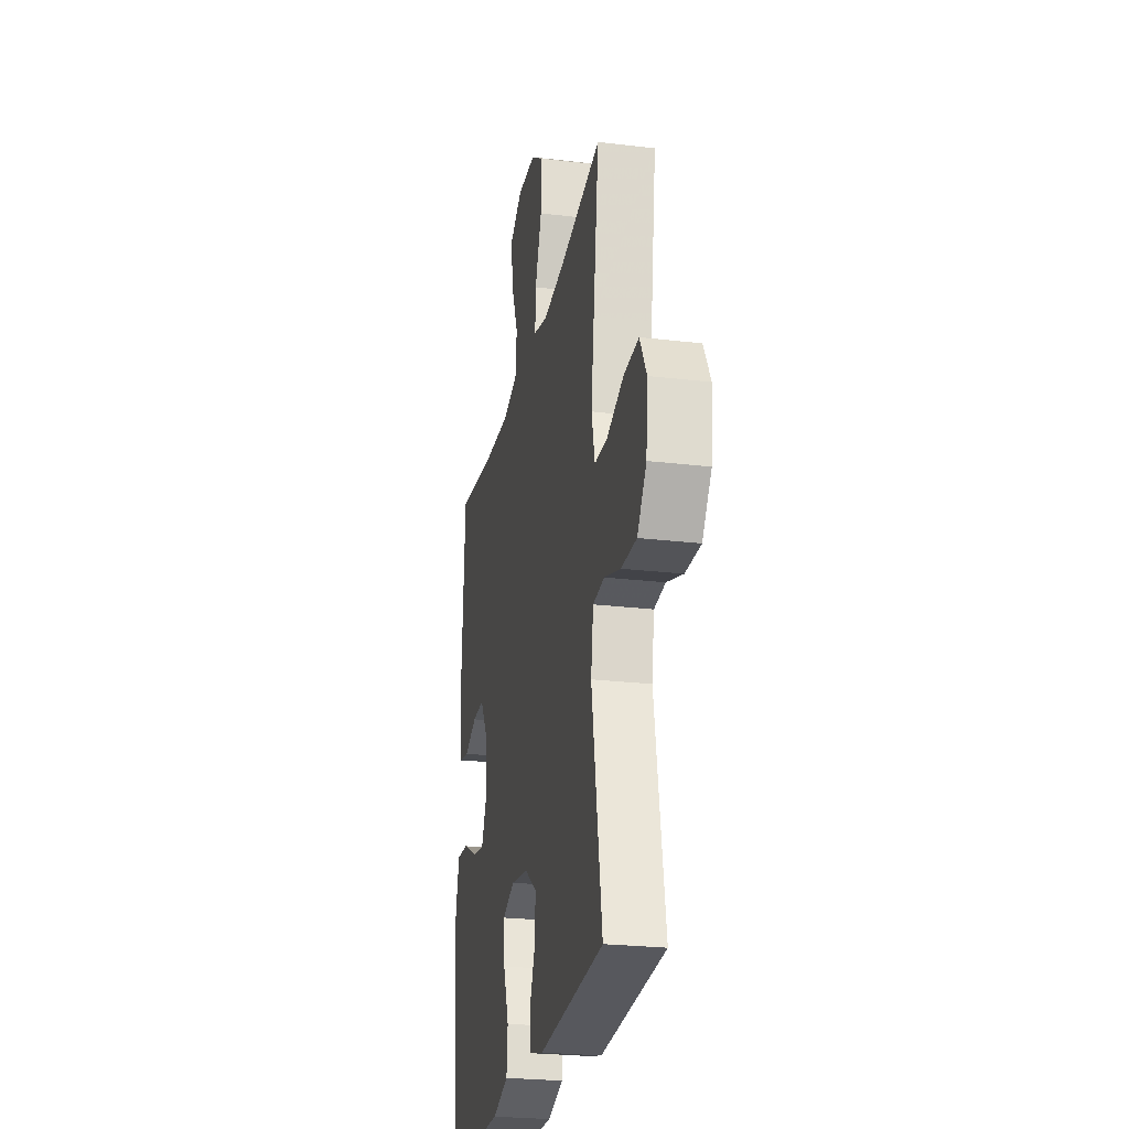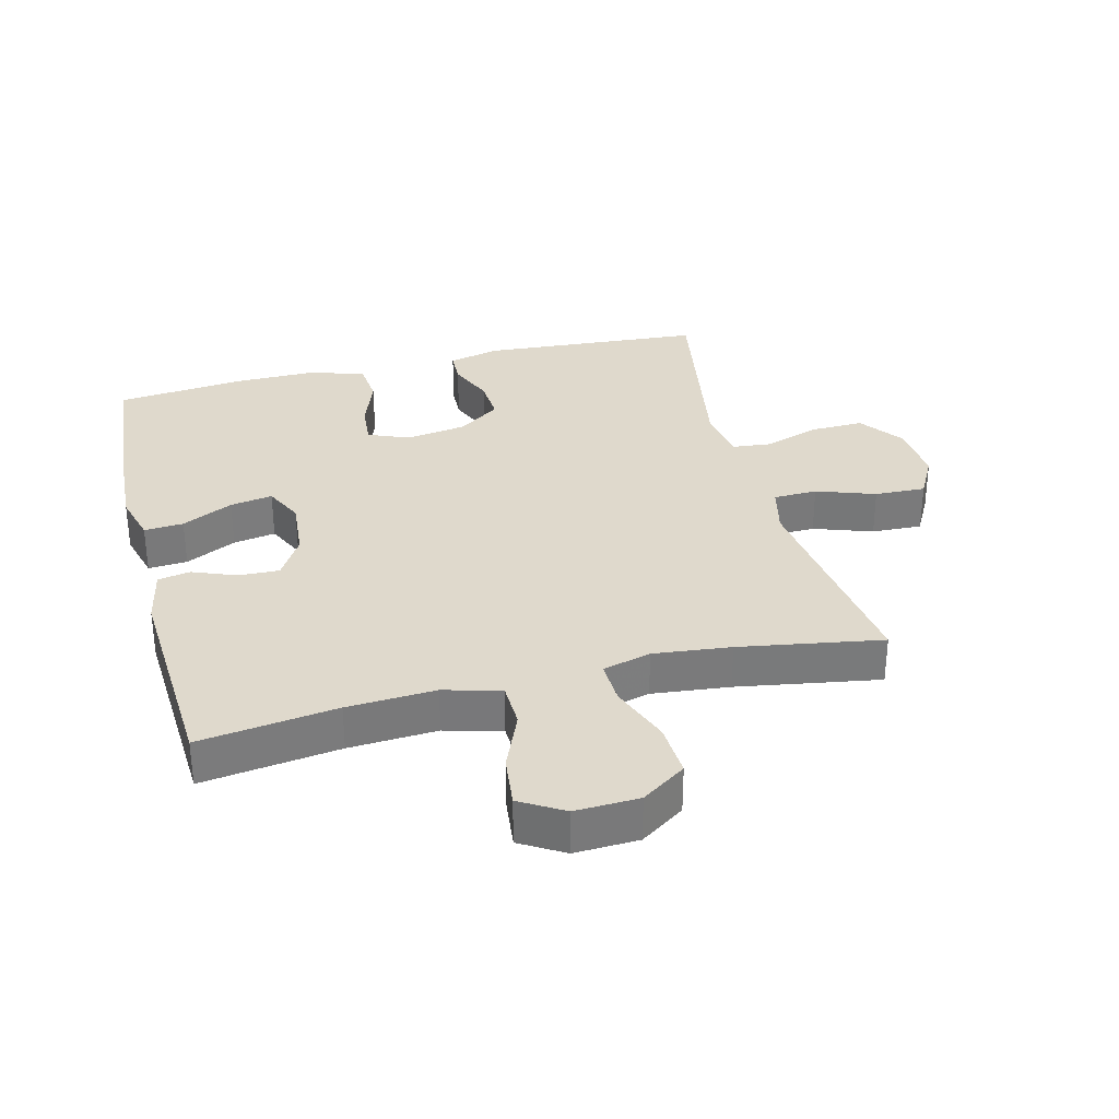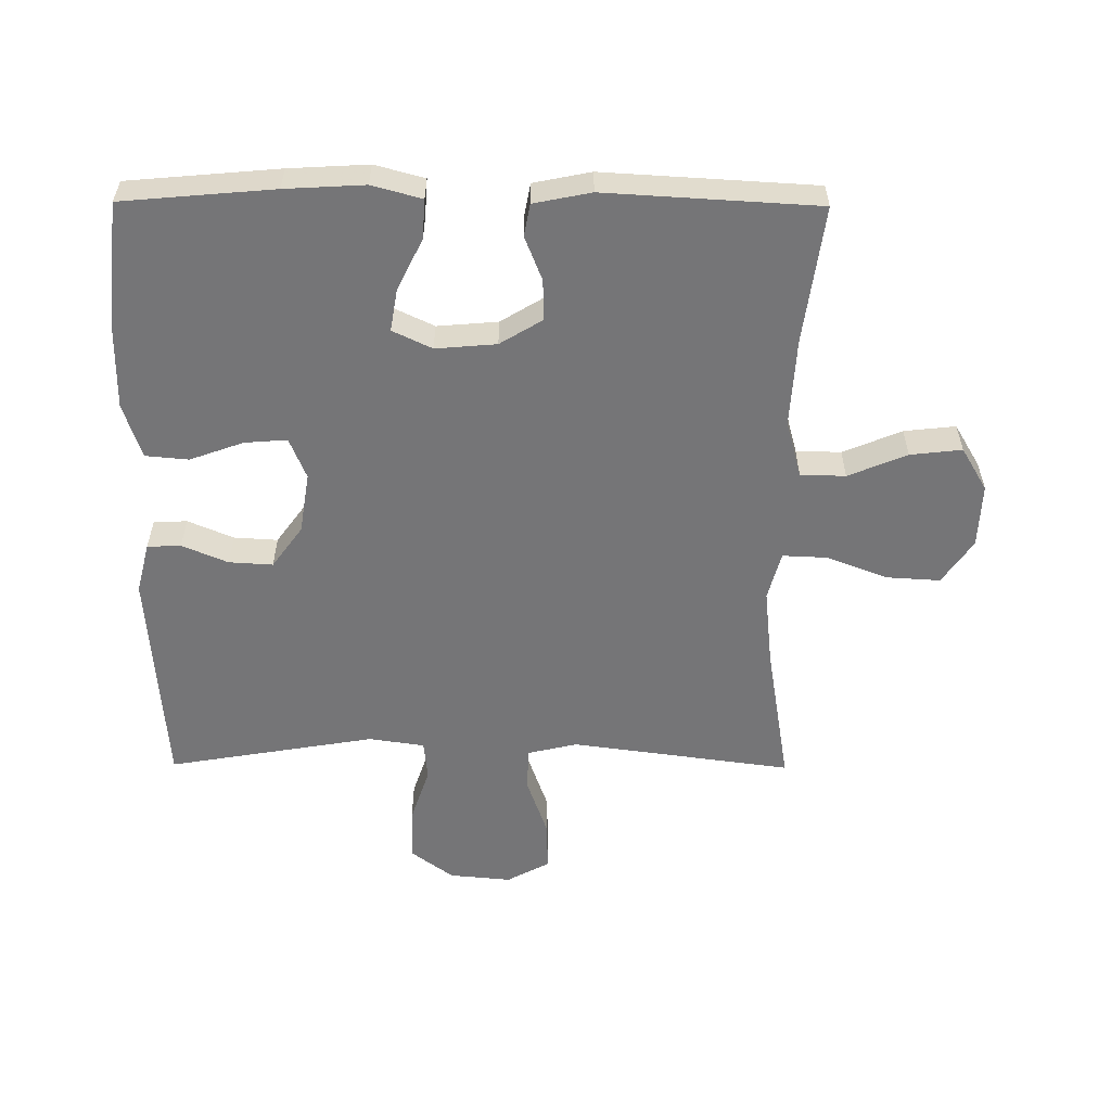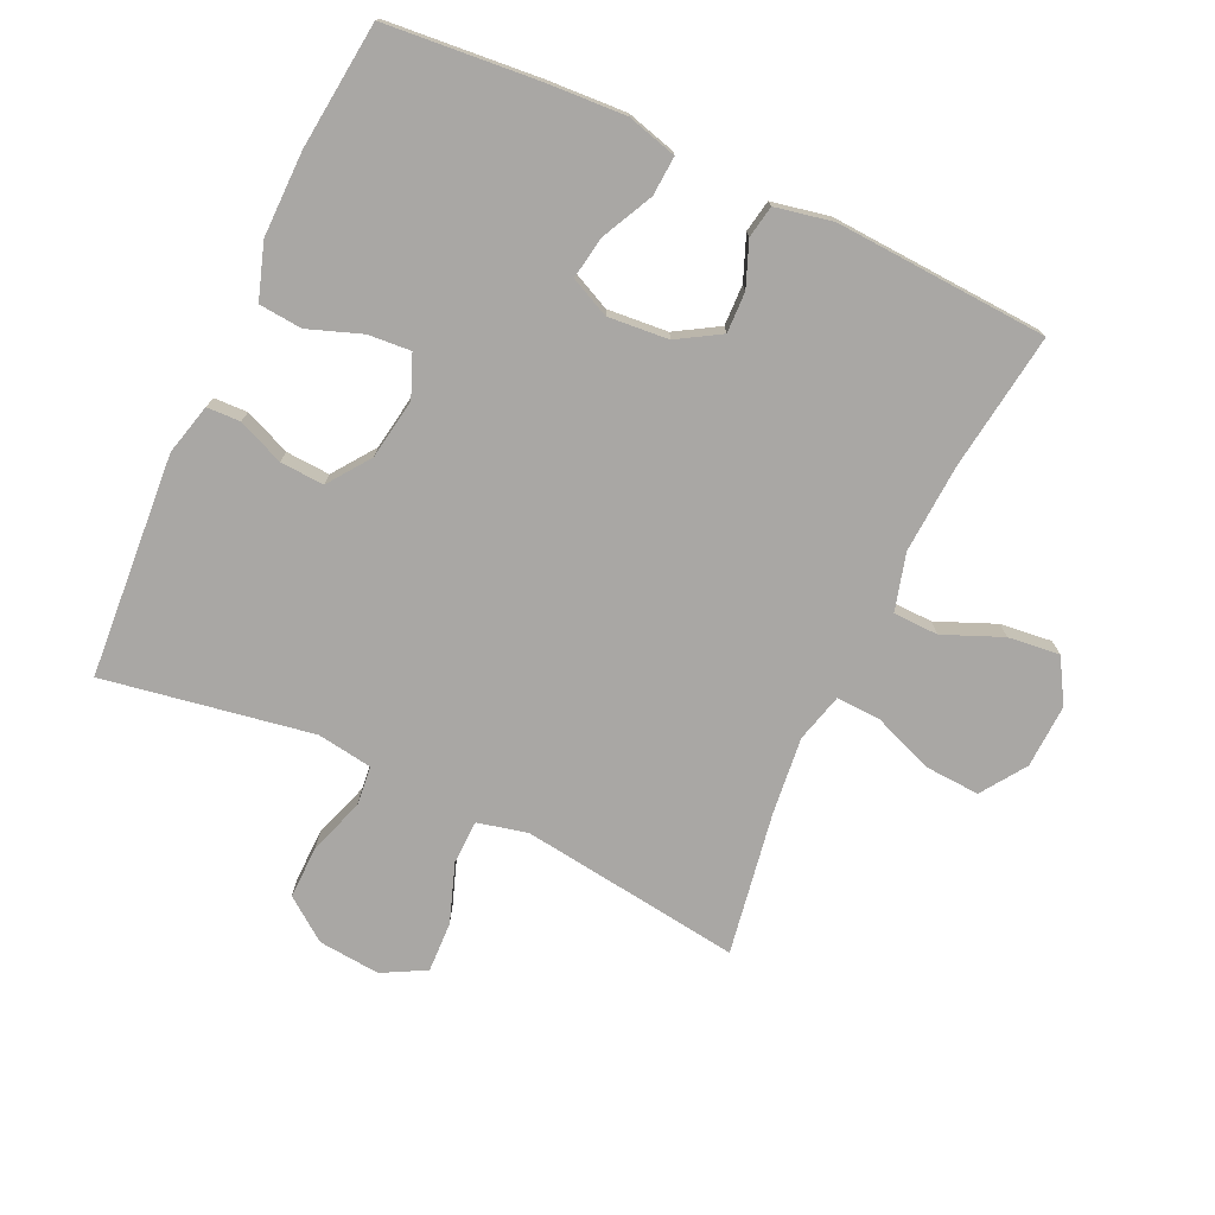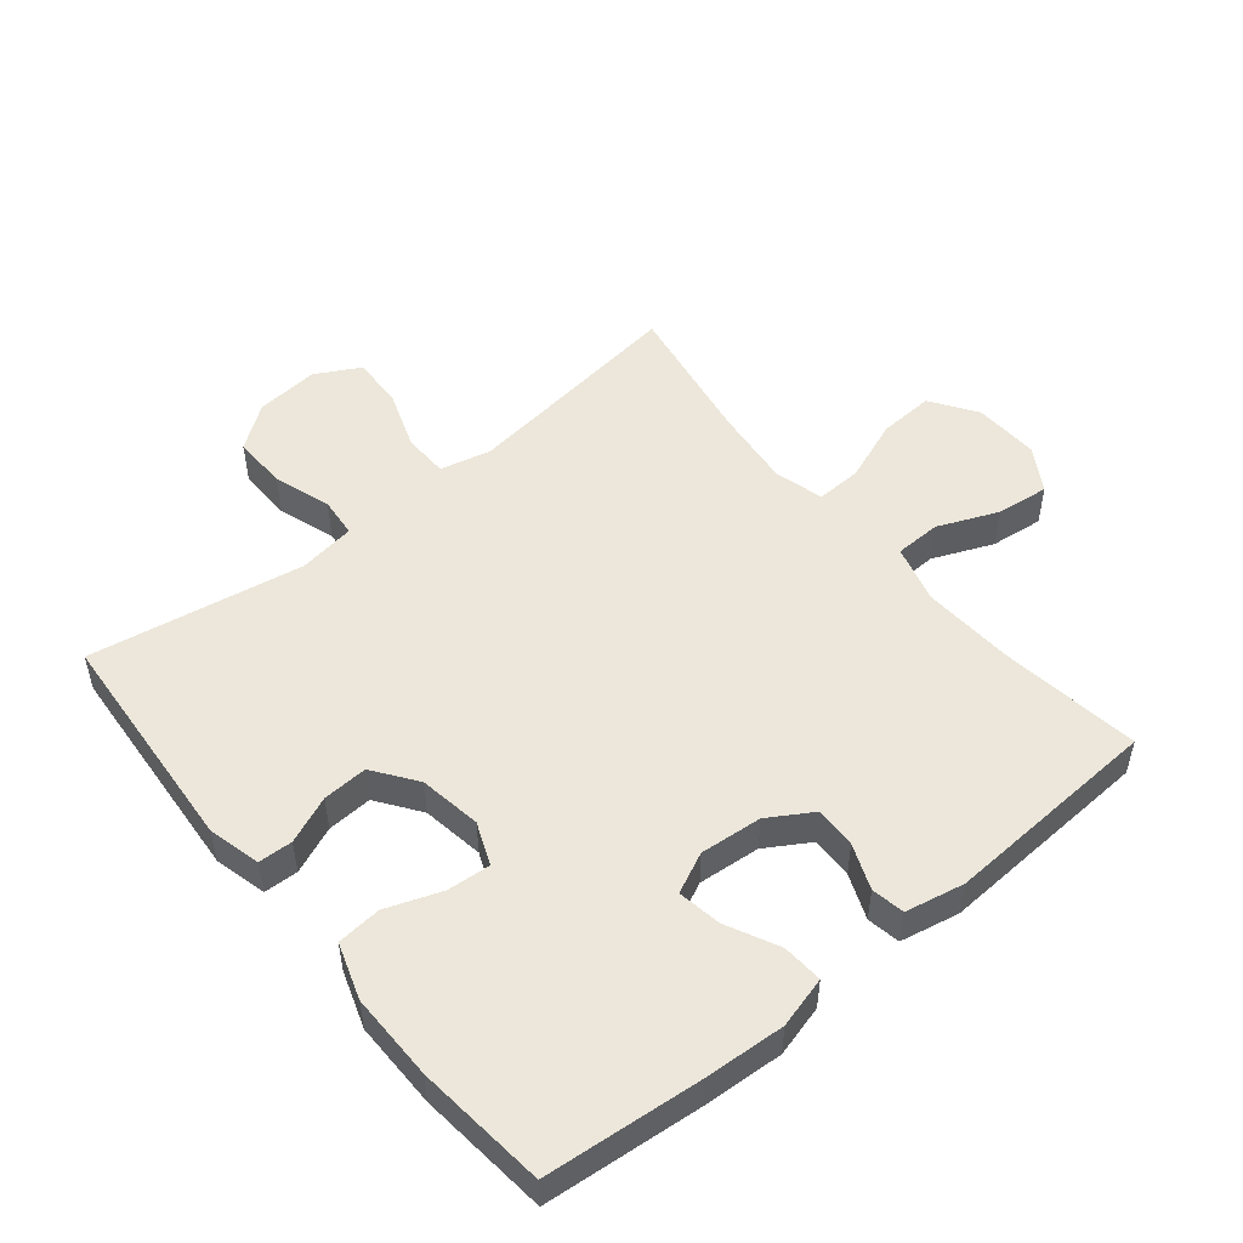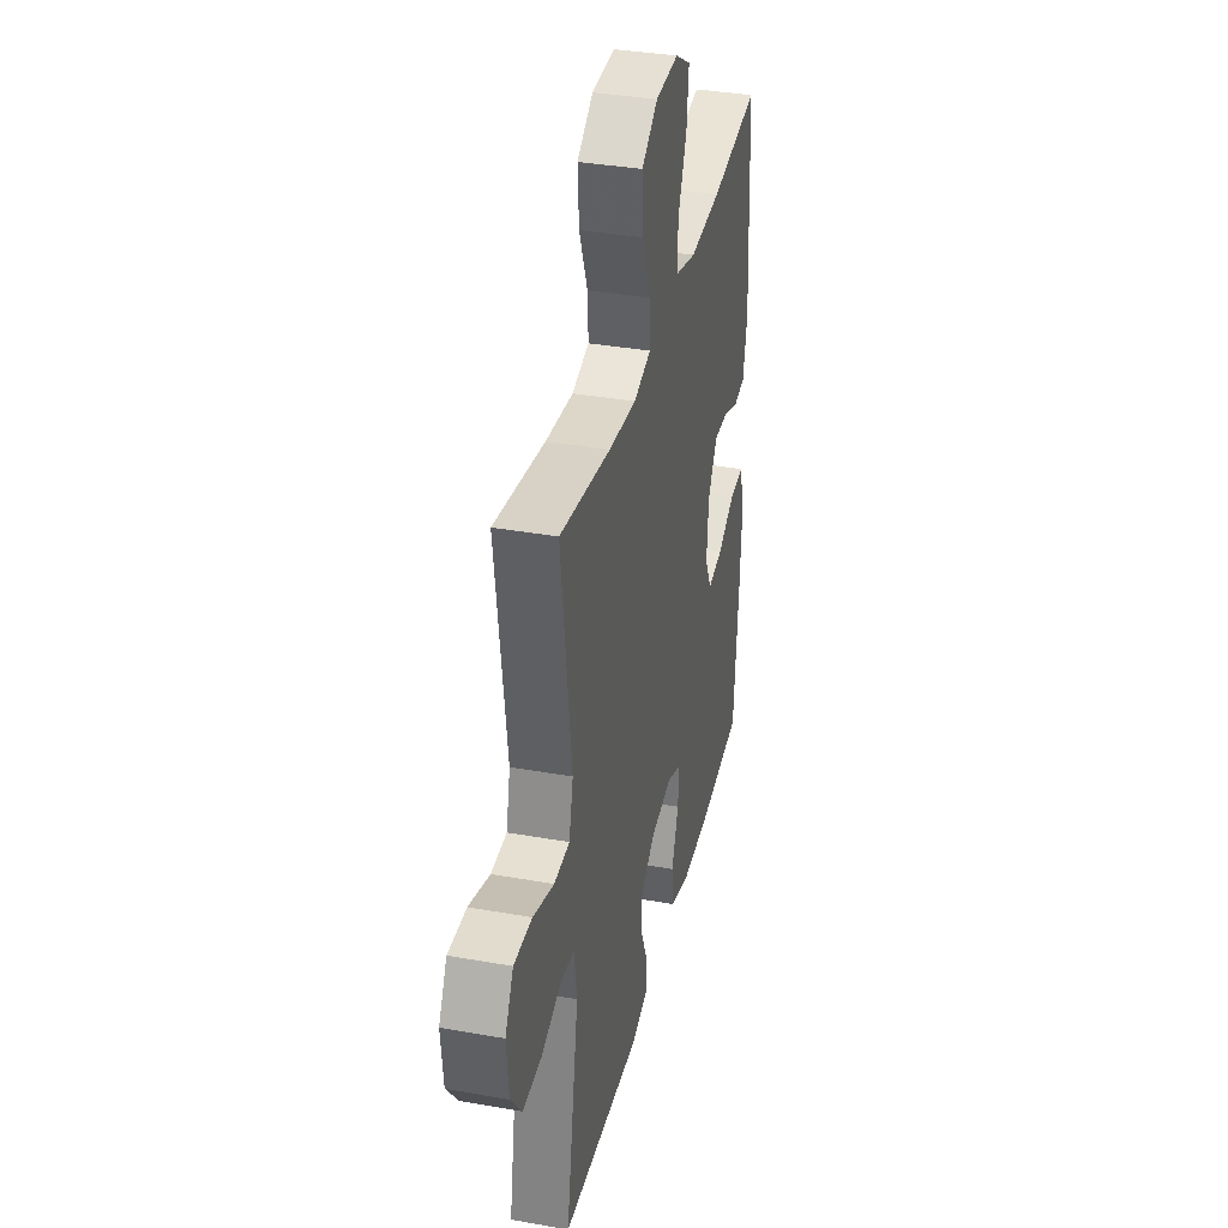
<metadata>
{"format":"obj","ext":"obj","renderer":"f3d","projection":"perspective","resolution":1024,"background":"white","views":[{"elev":-25.0,"azim":79.0,"up":"+Z"},{"elev":32.3,"azim":-14.2,"up":"+Y"},{"elev":-56.6,"azim":-90.4,"up":"+Y"},{"elev":-74.8,"azim":-114.9,"up":"+Y"},{"elev":51.0,"azim":-129.2,"up":"+Y"},{"elev":36.1,"azim":103.1,"up":"+Z"}]}
</metadata>
<code>
v 0.5 0.07 0.5
v 0.47 0.07 0.277
v 0.454 0.07 0.157
v 0.472 0.07 0.08
v 0.54 0.07 0.078
v 0.631 0.07 0.11
v 0.71 0.07 0.113
v 0.746 0.07 0.046
v 0.737 0.07 -0.05
v 0.688 0.07 -0.116
v 0.606 0.07 -0.114
v 0.519 0.07 -0.085
v 0.458 0.07 -0.091
v 0.445 0.07 -0.177
v 0.5 0.07 -0.5
v 0.153 0.07 -0.525
v 0.074 0.07 -0.505
v 0.072 0.07 -0.453
v 0.102 0.07 -0.382
v 0.106 0.07 -0.314
v 0.041 0.07 -0.267
v -0.053 0.07 -0.252
v -0.117 0.07 -0.278
v -0.112 0.07 -0.344
v -0.082 0.07 -0.427
v -0.088 0.07 -0.494
v -0.173 0.07 -0.522
v -0.304 0.07 -0.521
v -0.5 0.07 -0.5
v -0.521 0.07 -0.265
v -0.528 0.07 -0.142
v -0.507 0.07 -0.065
v -0.446 0.07 -0.069
v -0.367 0.07 -0.108
v -0.301 0.07 -0.119
v -0.272 0.07 -0.058
v -0.28 0.07 0.036
v -0.32 0.07 0.102
v -0.383 0.07 0.1
v -0.451 0.07 0.073
v -0.501 0.07 0.082
v -0.519 0.07 0.171
v -0.5 0.07 0.5
v -0.287 0.07 0.471
v -0.15 0.07 0.463
v -0.062 0.07 0.487
v -0.06 0.07 0.557
v -0.098 0.07 0.648
v -0.107 0.07 0.728
v -0.04 0.07 0.768
v 0.059 0.07 0.764
v 0.128 0.07 0.717
v 0.123 0.07 0.633
v 0.087 0.07 0.539
v 0.084 0.07 0.47
v 0.159 0.07 0.45
v 0.279 0.07 0.463
v 0.5 0 0.5
v 0.47 0 0.277
v 0.454 0 0.157
v 0.472 0 0.08
v 0.54 0 0.078
v 0.631 0 0.11
v 0.71 0 0.113
v 0.746 0 0.046
v 0.737 0 -0.05
v 0.688 0 -0.116
v 0.606 0 -0.114
v 0.519 0 -0.085
v 0.458 0 -0.091
v 0.445 0 -0.177
v 0.5 0 -0.5
v 0.153 0 -0.525
v 0.074 0 -0.505
v 0.072 0 -0.453
v 0.102 0 -0.382
v 0.106 0 -0.314
v 0.041 0 -0.267
v -0.053 0 -0.252
v -0.117 0 -0.278
v -0.112 0 -0.344
v -0.082 0 -0.427
v -0.088 0 -0.494
v -0.173 0 -0.522
v -0.304 0 -0.521
v -0.5 0 -0.5
v -0.521 0 -0.265
v -0.528 0 -0.142
v -0.507 0 -0.065
v -0.446 0 -0.069
v -0.367 0 -0.108
v -0.301 0 -0.119
v -0.272 0 -0.058
v -0.28 0 0.036
v -0.32 0 0.102
v -0.383 0 0.1
v -0.451 0 0.073
v -0.501 0 0.082
v -0.519 0 0.171
v -0.5 0 0.5
v -0.287 0 0.471
v -0.15 0 0.463
v -0.062 0 0.487
v -0.06 0 0.557
v -0.098 0 0.648
v -0.107 0 0.728
v -0.04 0 0.768
v 0.059 0 0.764
v 0.128 0 0.717
v 0.123 0 0.633
v 0.087 0 0.539
v 0.084 0 0.47
v 0.159 0 0.45
v 0.279 0 0.463
f 52 53 54
f 51 52 54
f 50 51 54
f 49 50 54
f 48 49 54
f 47 48 54
f 46 47 54 55
f 45 46 55 56
f 42 43 44
f 41 42 44
f 40 41 44
f 39 40 44
f 38 39 44 45
f 37 38 45 56
f 32 33 34
f 31 32 34
f 30 31 34
f 29 30 34
f 28 29 34
f 27 28 34
f 26 27 34
f 25 26 34
f 24 25 34
f 23 24 34 35
f 22 23 35 36
f 17 18 19
f 16 17 19
f 15 16 19
f 14 15 19
f 13 14 19 20
f 10 11 12
f 9 10 12
f 8 9 12
f 7 8 12
f 6 7 12
f 5 6 12
f 4 5 12 13
f 13 20 21
f 4 13 21
f 3 4 21
f 57 1 2
f 37 56 57
f 36 37 57
f 22 36 57
f 21 22 57
f 3 21 57
f 2 3 57
f 111 110 109
f 111 109 108
f 111 108 107
f 111 107 106
f 111 106 105
f 111 105 104
f 112 111 104 103
f 113 112 103 102
f 101 100 99
f 101 99 98
f 101 98 97
f 101 97 96
f 102 101 96 95
f 113 102 95 94
f 91 90 89
f 91 89 88
f 91 88 87
f 91 87 86
f 91 86 85
f 91 85 84
f 91 84 83
f 91 83 82
f 91 82 81
f 92 91 81 80
f 93 92 80 79
f 76 75 74
f 76 74 73
f 76 73 72
f 76 72 71
f 77 76 71 70
f 69 68 67
f 69 67 66
f 69 66 65
f 69 65 64
f 69 64 63
f 69 63 62
f 70 69 62 61
f 78 77 70
f 78 70 61
f 78 61 60
f 59 58 114
f 114 113 94
f 114 94 93
f 114 93 79
f 114 79 78
f 114 78 60
f 114 60 59
f 1 58 59 2
f 2 59 60 3
f 3 60 61 4
f 4 61 62 5
f 5 62 63 6
f 6 63 64 7
f 7 64 65 8
f 8 65 66 9
f 9 66 67 10
f 10 67 68 11
f 11 68 69 12
f 12 69 70 13
f 13 70 71 14
f 14 71 72 15
f 15 72 73 16
f 16 73 74 17
f 17 74 75 18
f 18 75 76 19
f 19 76 77 20
f 20 77 78 21
f 21 78 79 22
f 22 79 80 23
f 23 80 81 24
f 24 81 82 25
f 25 82 83 26
f 26 83 84 27
f 27 84 85 28
f 28 85 86 29
f 29 86 87 30
f 30 87 88 31
f 31 88 89 32
f 32 89 90 33
f 33 90 91 34
f 34 91 92 35
f 35 92 93 36
f 36 93 94 37
f 37 94 95 38
f 38 95 96 39
f 39 96 97 40
f 40 97 98 41
f 41 98 99 42
f 42 99 100 43
f 43 100 101 44
f 44 101 102 45
f 45 102 103 46
f 46 103 104 47
f 47 104 105 48
f 48 105 106 49
f 49 106 107 50
f 50 107 108 51
f 51 108 109 52
f 52 109 110 53
f 53 110 111 54
f 54 111 112 55
f 55 112 113 56
f 56 113 114 57
f 57 114 58 1

</code>
